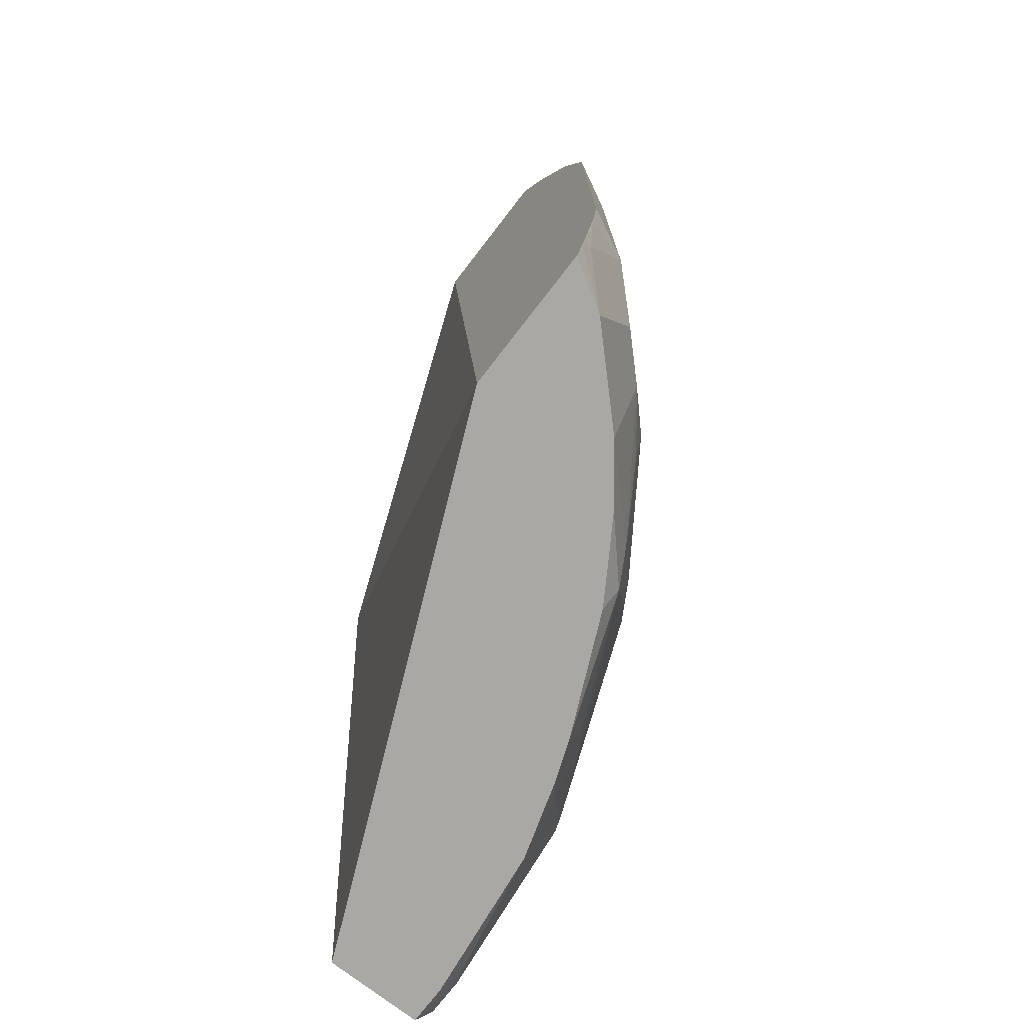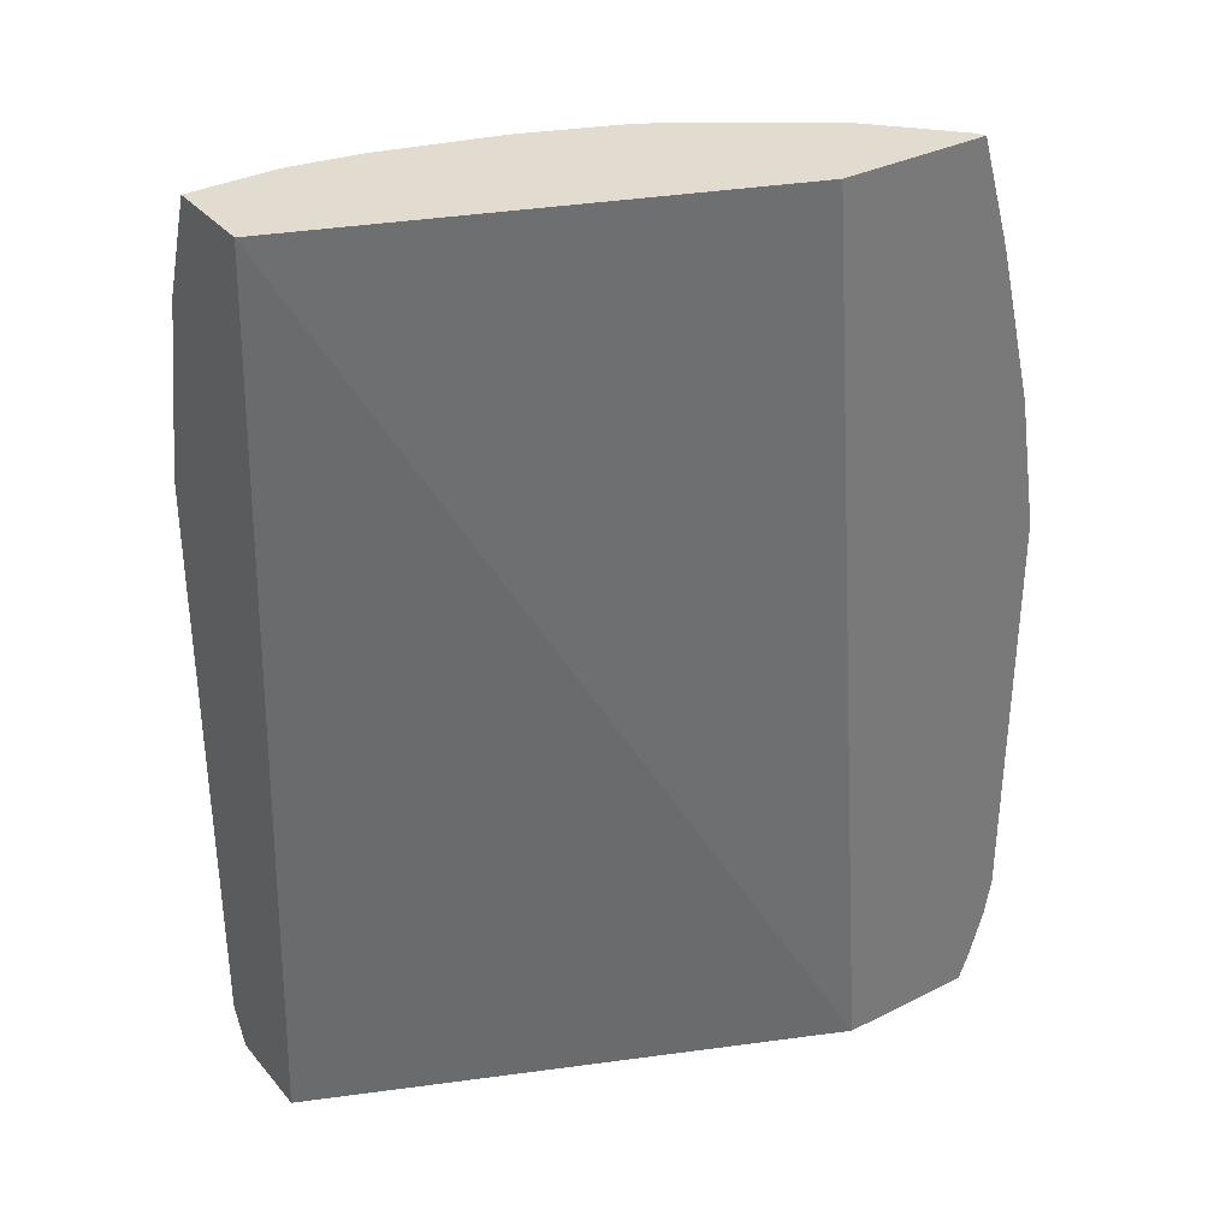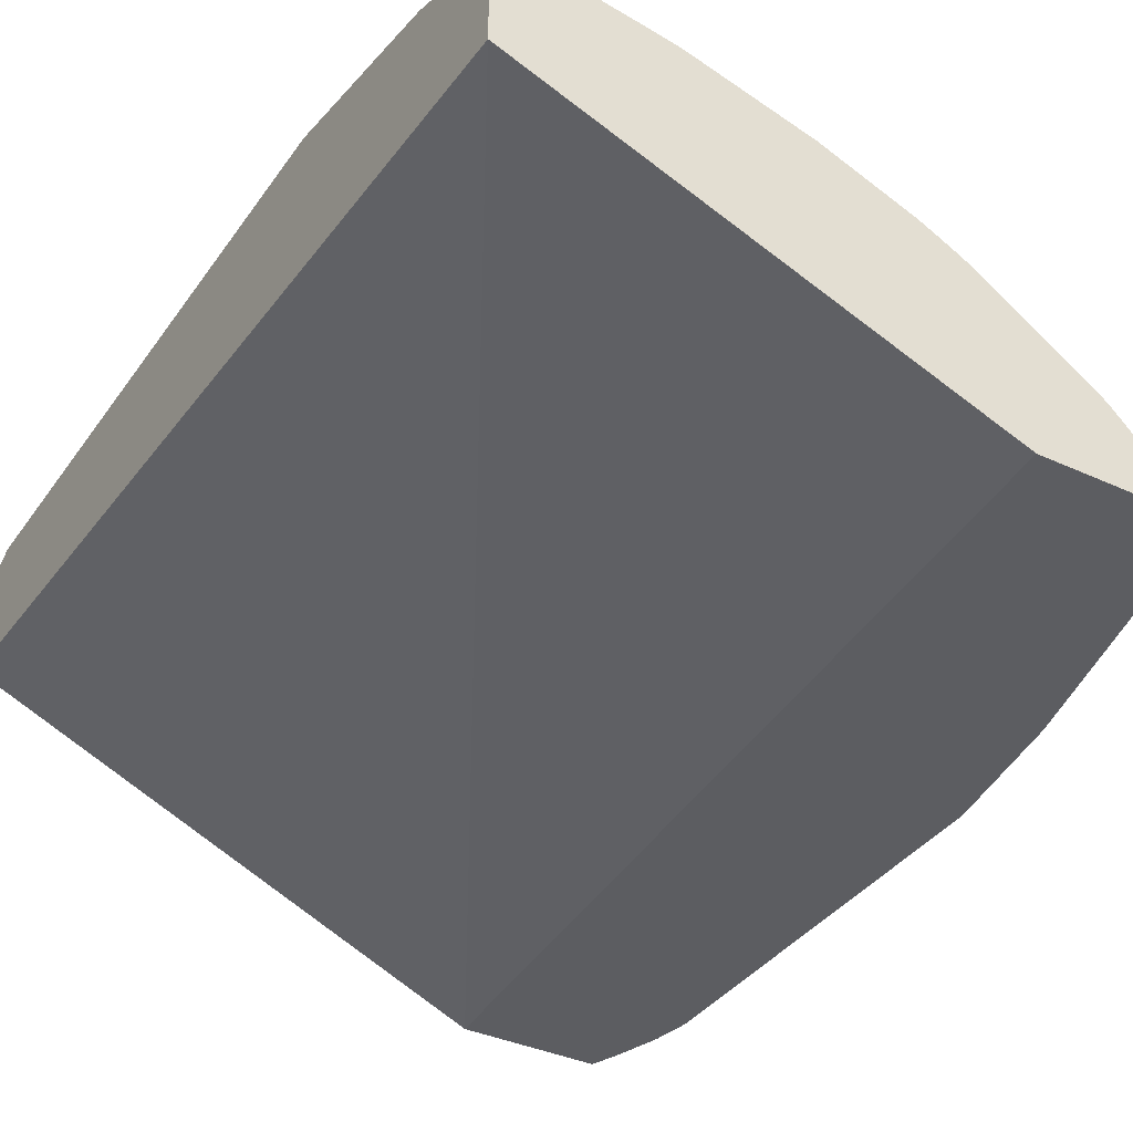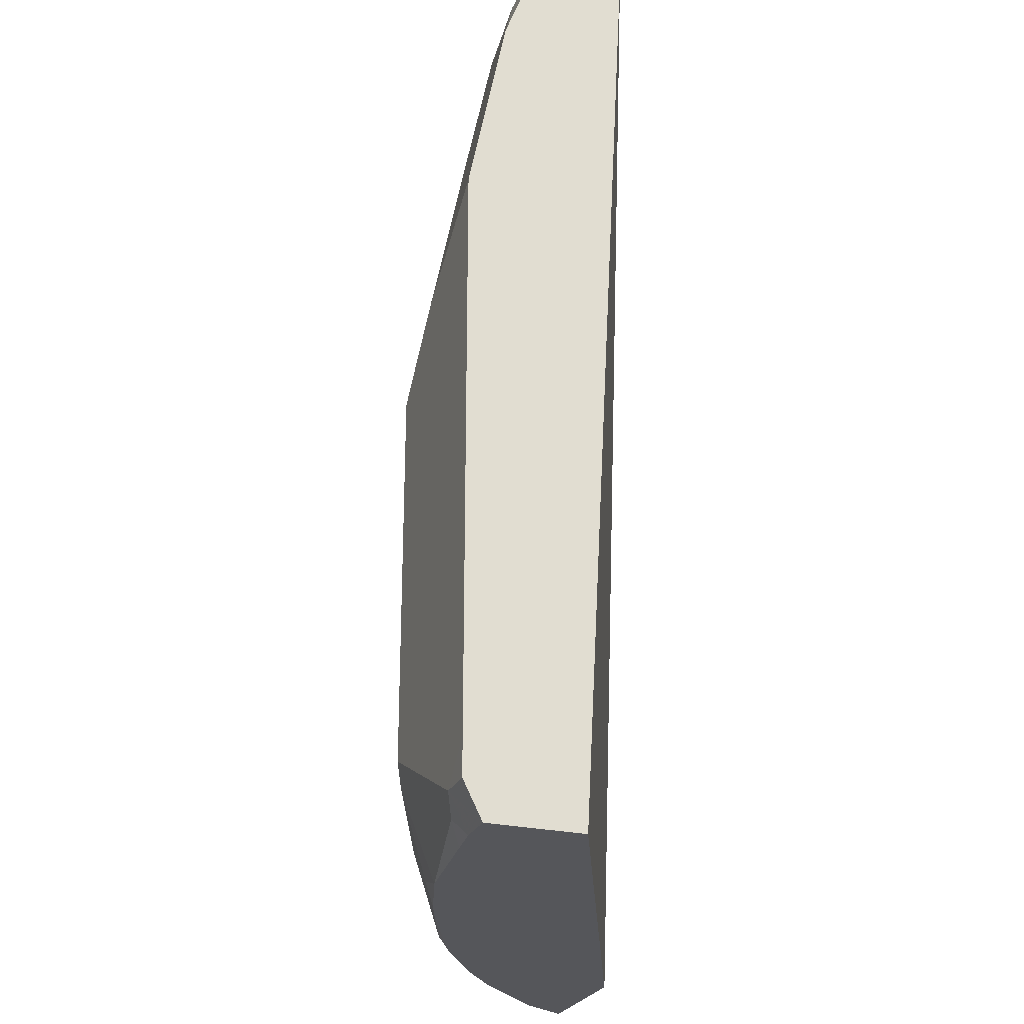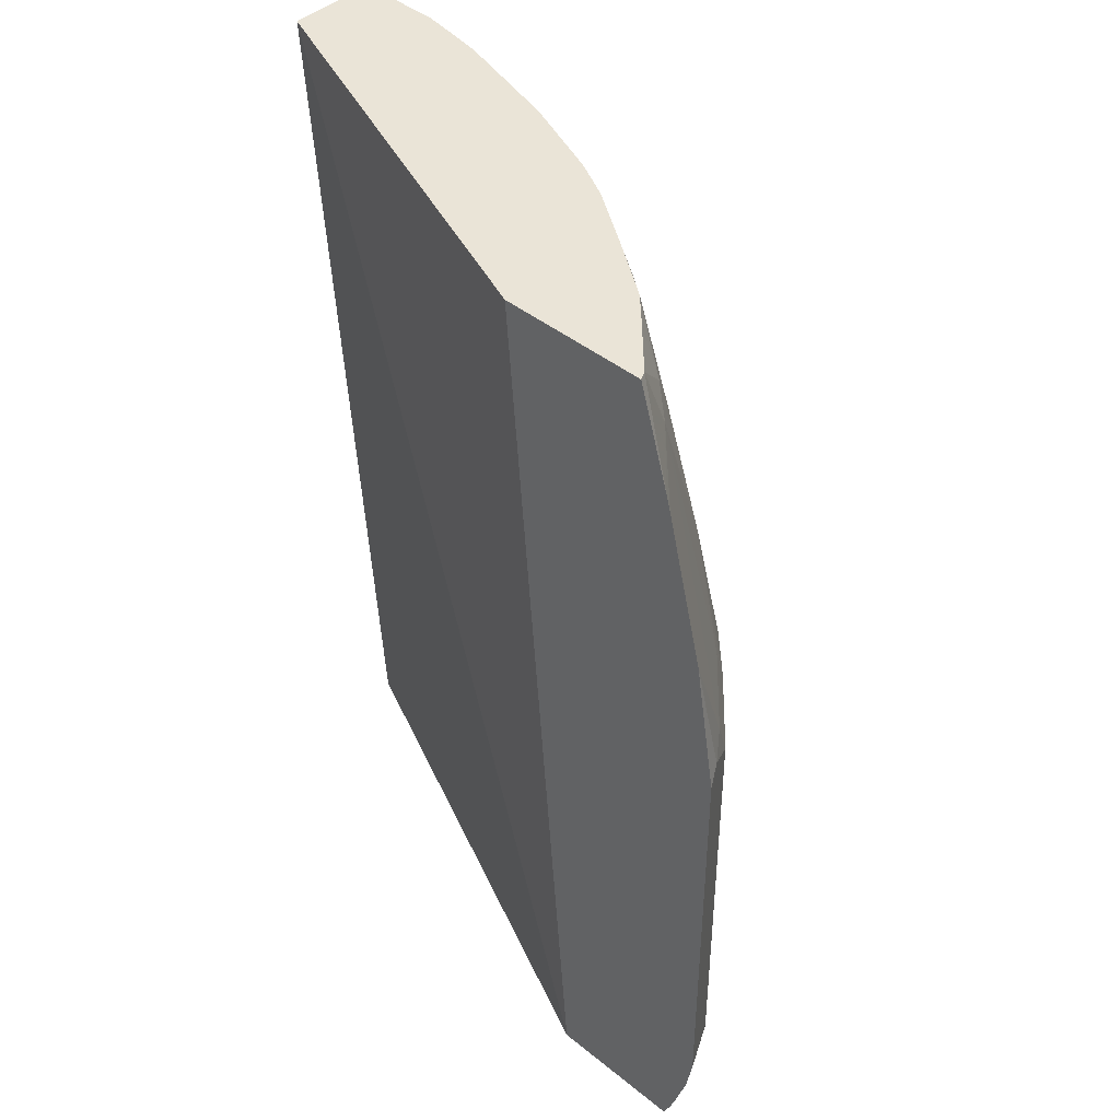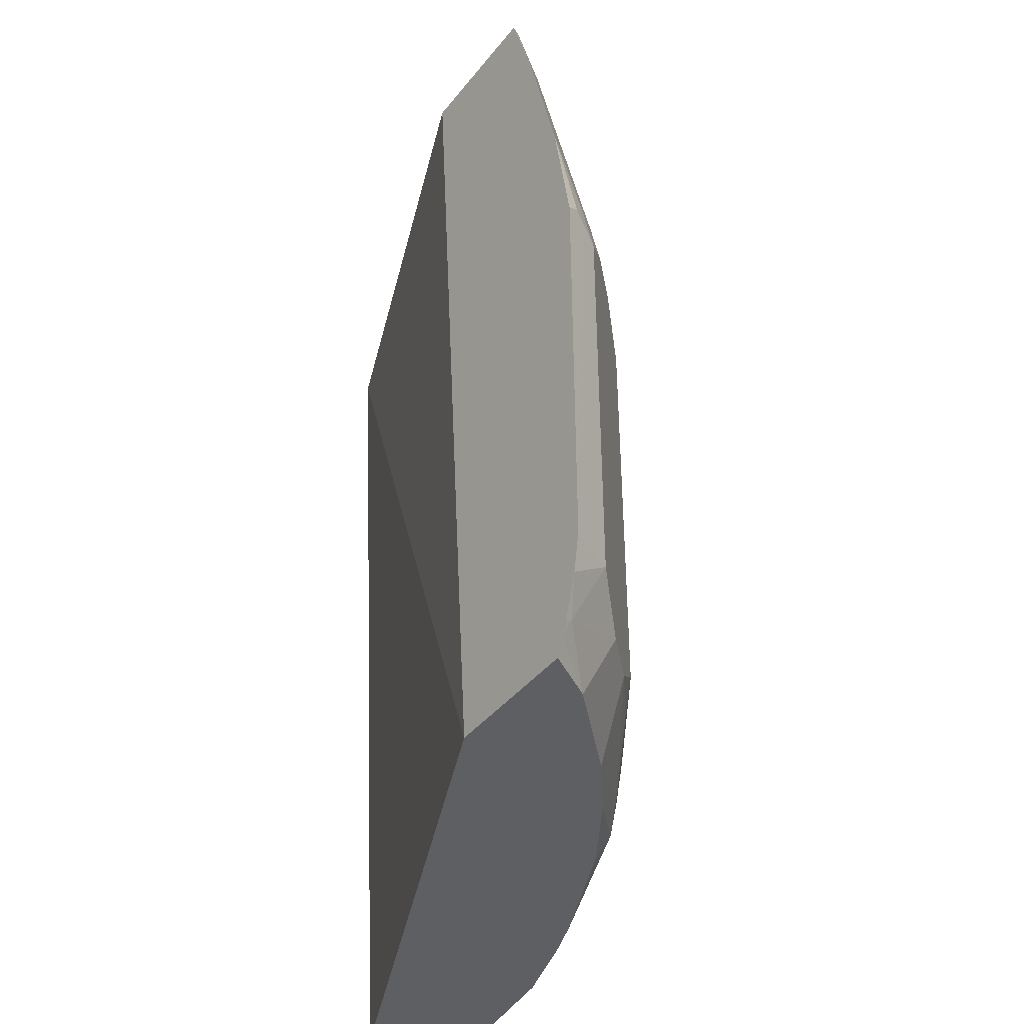
<metadata>
{"format":"obj","ext":"obj","renderer":"f3d","projection":"perspective","resolution":1024,"background":"white","views":[{"elev":-75.2,"azim":-127.7,"up":"+Y"},{"elev":34.3,"azim":146.0,"up":"+Y"},{"elev":-37.1,"azim":149.2,"up":"+Z"},{"elev":-25.8,"azim":70.0,"up":"+Y"},{"elev":43.6,"azim":-136.6,"up":"+Y"},{"elev":-41.5,"azim":-124.9,"up":"+Y"}]}
</metadata>
<code>
v -0.3679 -0.492 0.2688
v -0.3641 -0.5129 0.2688
v -0.3553 -0.492 0.2939
v -0.3639 -0.2563 0.2768
v -0.3679 -0.2643 0.2688
v -0.3567 -0.5369 0.2688
v -0.3553 -0.533 0.2734
v -0.3348 -0.5125 0.3144
v -0.3553 -0.2665 0.2939
v -0.3562 -0.2461 0.287
v -0.3559 -0.1914 0.2688
v -0.3545 -0.543 0.2688
v -0.3349 -0.5533 0.2938
v -0.3348 -0.5533 0.294
v -0.3144 -0.5125 0.3349
v -0.3348 -0.2461 0.3144
v -0.3357 -0.2256 0.3075
v -0.3357 -0.164 0.287
v -0.3354 -0.1094 0.2688
v -0.3518 -0.5495 0.2688
v -0.3502 -0.5533 0.2688
v -0.2939 -0.5533 0.3348
v -0.2528 -0.533 0.3759
v -0.287 -0.5125 0.3562
v -0.2938 -0.492 0.3554
v -0.3144 -0.2461 0.3349
v -0.3144 -0.164 0.3144
v -0.3152 -0.08204 0.287
v -0.3329 -0.1002 0.2688
v -0.2756 -0.5533 0.2688
v -0.2666 -0.5533 0.3562
v -0.2358 -0.5433 0.3844
v -0.2255 -0.5125 0.3972
v -0.2323 -0.492 0.3964
v -0.2938 -0.2665 0.3554
v -0.2733 -0.205 0.3554
v -0.2733 -0.123 0.3349
v -0.2938 -0.1025 0.3144
v -0.3024 -0.07177 0.2973
v -0.3144 -0.04647 0.2734
v -0.3166 -0.04647 0.2688
v -0.0001084 -0.5533 0.3895
v -0.2373 -0.04647 0.2688
v -0.0001084 -0.04647 0.3615
v -0.2458 -0.5533 0.3694
v -0.2258 -0.5533 0.3819
v -0.164 -0.5533 0.4101
v -0.164 -0.533 0.4177
v -0.1538 -0.5228 0.4254
v -0.2152 -0.5023 0.4049
v -0.205 -0.492 0.41
v -0.2323 -0.2665 0.3964
v -0.2528 -0.2256 0.3759
v -0.2323 -0.164 0.3759
v -0.2323 -0.08204 0.3554
v -0.2528 -0.06155 0.3349
v -0.2777 -0.04647 0.3112
v -0.2929 -0.04647 0.2957
v -0.0001084 -0.5533 0.4409
v -0.0001084 -0.04647 0.4094
v -0.1433 -0.5533 0.4179
v -0.1333 -0.5433 0.4254
v -0.1128 -0.5023 0.4459
v -0.1025 -0.492 0.451
v -0.205 -0.2665 0.41
v -0.2076 -0.2461 0.4049
v -0.2076 -0.1436 0.3844
v -0.2076 -0.06155 0.3639
v -0.2148 -0.04647 0.3549
v -0.246 -0.04647 0.3336
v -0.2733 -0.04647 0.3144
v -0.0001084 -0.5331 0.451
v -0.02052 -0.533 0.451
v -0.02052 -0.5533 0.4409
v -0.005473 -0.04647 0.41
v -0.0001084 -0.04657 0.41
v -0.1023 -0.5533 0.4306
v -0.03078 -0.5433 0.4459
v -0.1025 -0.287 0.451
v -0.1435 -0.2461 0.4305
v -0.1461 -0.2256 0.4254
v -0.1461 -0.123 0.4049
v -0.205 -0.164 0.3895
v -0.1256 -0.08204 0.4049
v -0.1906 -0.04647 0.3677
v -0.2007 -0.04647 0.3627
v -0.2109 -0.04647 0.3572
v -0.0001084 -0.5126 0.451
v -0.04076 -0.5533 0.4384
v -0.04648 -0.04647 0.41
v -0.0001084 -0.1024 0.4305
v -0.06153 -0.2461 0.451
v -0.1025 -0.08204 0.41
v -0.123 -0.1025 0.41
v -0.123 -0.205 0.4305
v -0.1051 -0.06155 0.4049
v -0.1454 -0.04647 0.3858
v -0.0001084 -0.2051 0.451
v -0.06888 -0.04647 0.4063
v -0.08202 -0.06155 0.41
v -0.0001084 -0.1026 0.4305
v -0.06153 -0.1436 0.4305
v -0.08886 -0.04786 0.4032
v -0.1077 -0.05128 0.3998
v -0.09109 -0.04647 0.4015
v -0.08389 -0.04647 0.4035
f 52 67 54
f 54 67 55
f 52 54 53
f 52 66 67
f 64 78 73
f 51 79 65
f 51 64 79
f 50 64 51
f 50 63 64
f 52 65 66
f 55 67 68
f 64 77 78
f 55 69 56
f 56 69 70
f 56 70 71
f 56 71 57
f 59 72 73
f 59 73 74
f 60 75 76
f 61 77 62
f 62 77 63
f 63 77 64
f 49 63 50
f 55 68 69
f 49 62 63
f 40 43 41
f 47 49 48
f 40 70 69
f 40 69 87
f 40 87 86
f 40 86 85
f 40 85 97
f 40 97 105
f 40 105 106
f 40 106 99
f 40 99 90
f 40 90 75
f 49 61 62
f 40 75 60
f 40 44 43
f 42 44 60
f 42 60 76
f 42 76 91
f 42 91 101
f 42 101 98
f 42 98 88
f 42 88 72
f 42 72 59
f 47 61 49
f 40 60 44
f 64 73 88
f 40 71 70
f 64 98 92
f 82 95 94
f 84 96 97
f 84 97 85
f 84 94 93
f 84 93 96
f 90 99 100
f 90 100 101
f 90 101 91
f 92 98 101
f 92 101 102
f 82 94 84
f 92 102 100
f 93 100 96
f 96 100 103
f 96 103 104
f 96 104 97
f 97 104 103
f 97 103 105
f 99 106 100
f 100 106 103
f 100 102 101
f 103 106 105
f 92 100 93
f 81 95 82
f 80 95 81
f 79 95 80
f 64 92 79
f 65 79 80
f 65 80 81
f 65 81 82
f 65 82 66
f 66 83 67
f 66 82 83
f 67 82 84
f 67 84 85
f 67 85 68
f 67 83 82
f 68 85 86
f 68 86 87
f 68 87 69
f 72 88 73
f 73 78 74
f 74 78 89
f 75 90 91
f 75 91 76
f 77 89 78
f 79 92 93
f 79 93 94
f 79 94 95
f 64 88 98
f 40 57 71
f 17 28 18
f 39 58 40
f 8 14 15
f 8 15 26
f 8 26 16
f 9 16 17
f 9 17 10
f 10 17 18
f 10 18 19
f 10 19 11
f 12 20 13
f 13 20 21
f 8 13 14
f 13 21 30
f 13 42 59
f 13 59 74
f 13 74 89
f 13 89 77
f 13 77 61
f 13 61 47
f 13 47 46
f 13 46 45
f 13 45 31
f 13 31 22
f 13 30 42
f 13 22 14
f 7 13 8
f 6 12 7
f 1 2 3
f 1 3 4
f 1 4 5
f 1 5 11
f 1 11 19
f 1 19 29
f 1 29 41
f 1 41 43
f 1 43 30
f 1 30 21
f 7 12 13
f 1 21 20
f 1 12 6
f 1 6 2
f 2 6 7
f 3 7 8
f 3 8 16
f 3 16 9
f 3 9 4
f 4 9 10
f 4 10 11
f 4 11 5
f 1 20 12
f 14 22 15
f 2 7 3
f 15 23 24
f 30 44 42
f 31 45 32
f 32 45 46
f 32 46 47
f 32 47 48
f 32 48 49
f 32 49 50
f 32 50 33
f 33 50 34
f 34 50 51
f 30 43 44
f 34 51 65
f 35 52 53
f 35 54 36
f 36 54 55
f 36 55 37
f 37 55 56
f 37 56 38
f 38 56 57
f 38 57 39
f 39 57 58
f 15 22 23
f 34 65 52
f 29 40 41
f 35 53 54
f 28 39 40
f 15 24 25
f 28 40 29
f 15 25 35
f 15 35 26
f 16 26 27
f 16 27 17
f 40 58 57
f 18 28 19
f 19 28 29
f 22 31 23
f 23 31 32
f 23 32 33
f 17 27 28
f 23 34 25
f 23 33 34
f 27 39 28
f 27 37 38
f 26 37 27
f 27 38 39
f 26 35 36
f 26 36 37
f 25 52 35
f 25 34 52
f 23 25 24

</code>
